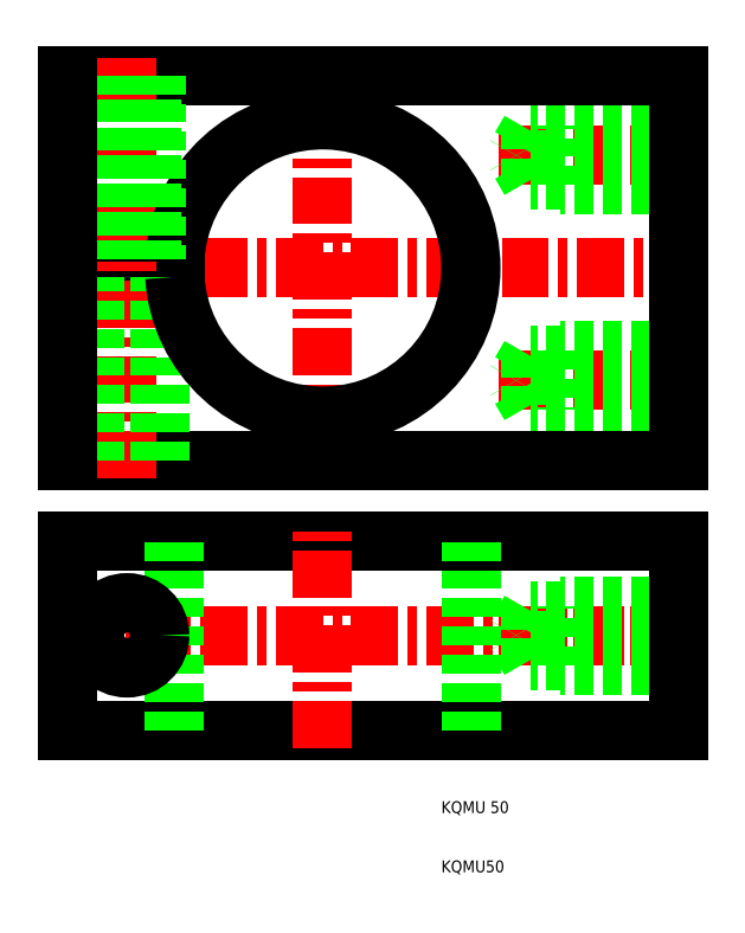
<metadata>
{"format":"dxf","ext":"dxf","renderer":"ezdxf+matplotlib","layout":"modelspace","background":"white","min_lineweight":24,"dpi":150}
</metadata>
<code>
0
SECTION
2
ENTITIES
0
LINE
8
CENTER
10
53
20
50
30
0
11
19.58
21
50
31
0
0
LINE
8
CENTER
10
-56
20
50
30
0
11
53
21
50
31
0
0
LINE
8
CENTER
10
-56
20
112
30
0
11
53
21
112
31
0
0
LINE
8
CENTER
10
53
20
93
30
0
11
19.58
21
93
31
0
0
LINE
8
CENTER
10
53
20
131
30
0
11
19.58
21
131
31
0
0
LINE
8
0
10
50
20
54.19
30
0
11
25
21
54.19
31
0
0
LINE
8
0
10
50
20
45.81
30
0
11
25
21
45.81
31
0
0
LINE
8
0
10
50
20
45
30
0
11
30
21
45
31
0
0
LINE
8
0
10
50
20
55
30
0
11
30
21
55
31
0
0
LINE
8
0
10
50
20
88
30
0
11
30
21
88
31
0
0
LINE
8
0
10
50
20
88.81
30
0
11
25
21
88.81
31
0
0
LINE
8
0
10
50
20
97.19
30
0
11
25
21
97.19
31
0
0
LINE
8
0
10
50
20
98
30
0
11
30
21
98
31
0
0
LINE
8
0
10
50
20
126
30
0
11
30
21
126
31
0
0
LINE
8
0
10
50
20
126.8
30
0
11
25
21
126.8
31
0
0
LINE
8
0
10
50
20
135.2
30
0
11
25
21
135.2
31
0
0
LINE
8
0
10
50
20
136
30
0
11
30
21
136
31
0
0
LINE
8
0
10
-53
20
144.5
30
0
11
50
21
144.5
31
0
0
LINE
8
0
10
50
20
79.5
30
0
11
-53
21
79.5
31
0
0
LINE
8
0
10
50
20
66
30
0
11
-53
21
66
31
0
0
LINE
8
0
10
-53
20
34
30
0
11
50
21
34
31
0
0
LINE
8
CENTER
10
-10
20
31
30
0
11
-10
21
69
31
0
0
LINE
8
CENTER
10
-43
20
58.5
30
0
11
-43
21
41.5
31
0
0
LINE
8
0
10
15
20
34
30
0
11
15
21
66
31
0
0
LINE
8
0
10
-35
20
34
30
0
11
-35
21
66
31
0
0
LINE
8
0
10
-53
20
66
30
0
11
-53
21
34
31
0
0
CIRCLE
8
0
10
-43
20
50
30
0
40
5.5
0
TEXT
8
0
10
10
20
10
30
0
40
2
1
KQMU50
0
TEXT
8
0
10
10
20
20
30
0
40
2
1
KQMU 50
0
LINE
8
0
10
25
20
54.19
30
0
11
22.58
21
50
31
0
0
LINE
8
0
10
25
20
45.81
30
0
11
22.58
21
50
31
0
0
LINE
8
0
10
25
20
54.19
30
0
11
25
21
45.81
31
0
0
LINE
8
0
10
30
20
45
30
0
11
30
21
55
31
0
0
LINE
8
0
10
-34.95
20
113.5
30
0
11
-53
21
113.5
31
0
0
LINE
8
0
10
-34.95
20
110.5
30
0
11
-53
21
110.5
31
0
0
LINE
8
CENTER
10
-43
20
76.5
30
0
11
-43
21
147.5
31
0
0
LINE
8
0
10
-48.5
20
79.5
30
0
11
-48.5
21
110.5
31
0
0
LINE
8
0
10
-53
20
79.5
30
0
11
-53
21
110.5
31
0
0
LINE
8
0
10
-48
20
144.5
30
0
11
-48
21
113.5
31
0
0
LINE
8
0
10
-47.19
20
113.5
30
0
11
-47.19
21
144.5
31
0
0
LINE
8
0
10
-53
20
113.5
30
0
11
-53
21
144.5
31
0
0
LINE
8
CENTER
10
-10
20
140
30
0
11
-10
21
84
31
0
0
LINE
8
0
10
-37.5
20
79.5
30
0
11
-37.5
21
110.5
31
0
0
ARC
8
0
10
-10
20
112
30
0
40
25
50
183.4
51
176.6
0
LINE
8
0
10
25
20
88.81
30
0
11
22.58
21
93
31
0
0
LINE
8
0
10
25
20
88.81
30
0
11
25
21
97.19
31
0
0
LINE
8
0
10
30
20
98
30
0
11
30
21
88
31
0
0
LINE
8
0
10
25
20
97.19
30
0
11
22.58
21
93
31
0
0
LINE
8
0
10
-38
20
144.5
30
0
11
-38
21
113.5
31
0
0
LINE
8
0
10
-38.81
20
113.5
30
0
11
-38.81
21
144.5
31
0
0
LINE
8
0
10
25
20
135.2
30
0
11
22.58
21
131
31
0
0
LINE
8
0
10
25
20
126.8
30
0
11
22.58
21
131
31
0
0
LINE
8
0
10
30
20
126
30
0
11
30
21
136
31
0
0
LINE
8
0
10
25
20
135.2
30
0
11
25
21
126.8
31
0
0
LINE
8
0
10
50
20
34
30
0
11
50
21
66
31
0
0
LINE
8
0
10
50
20
144.5
30
0
11
50
21
79.5
31
0
0
ENDSEC
0
EOF

</code>
